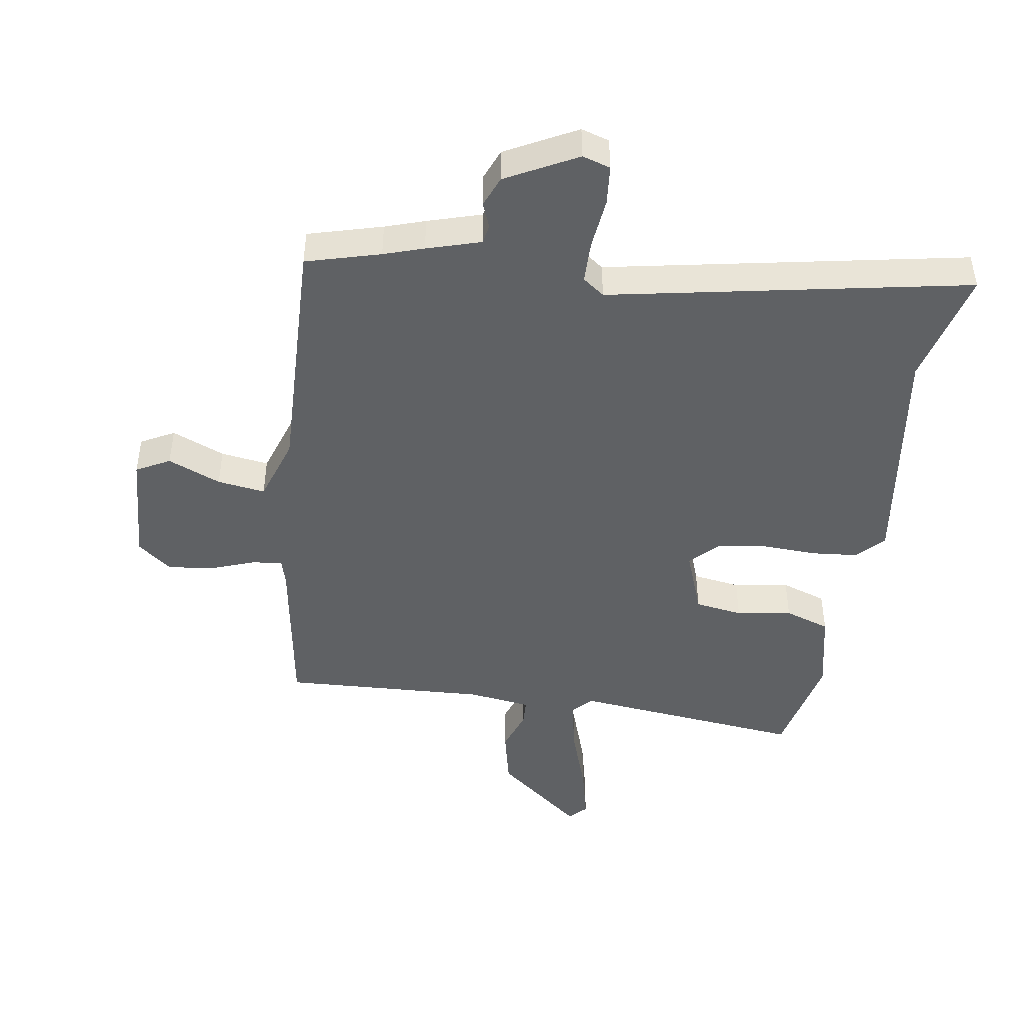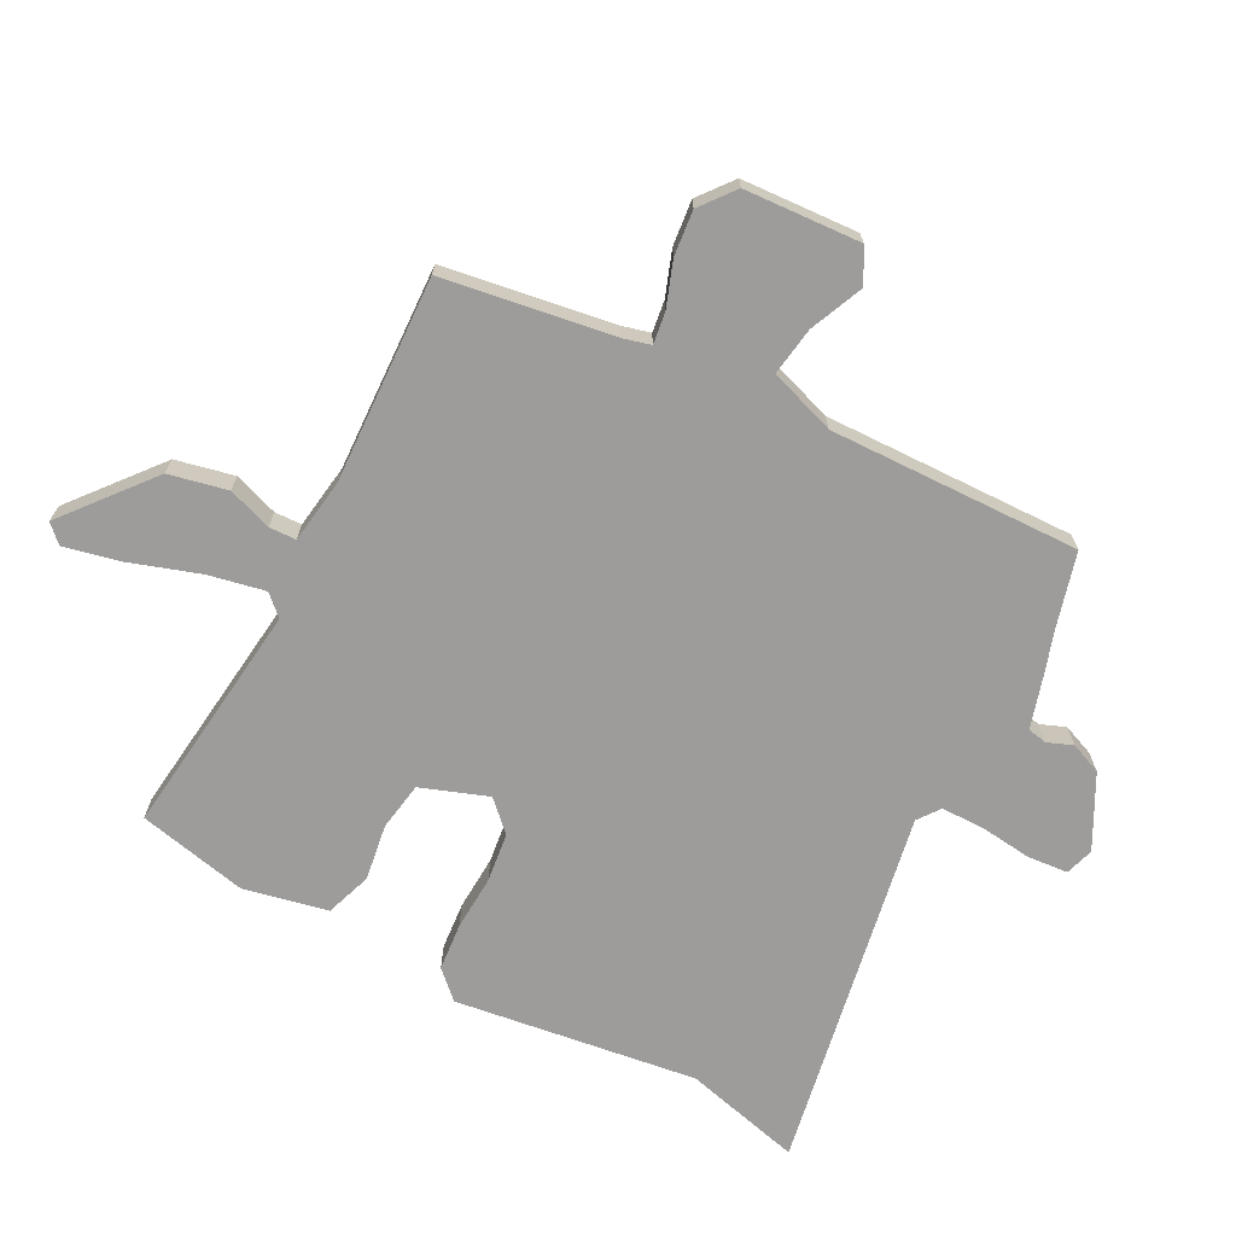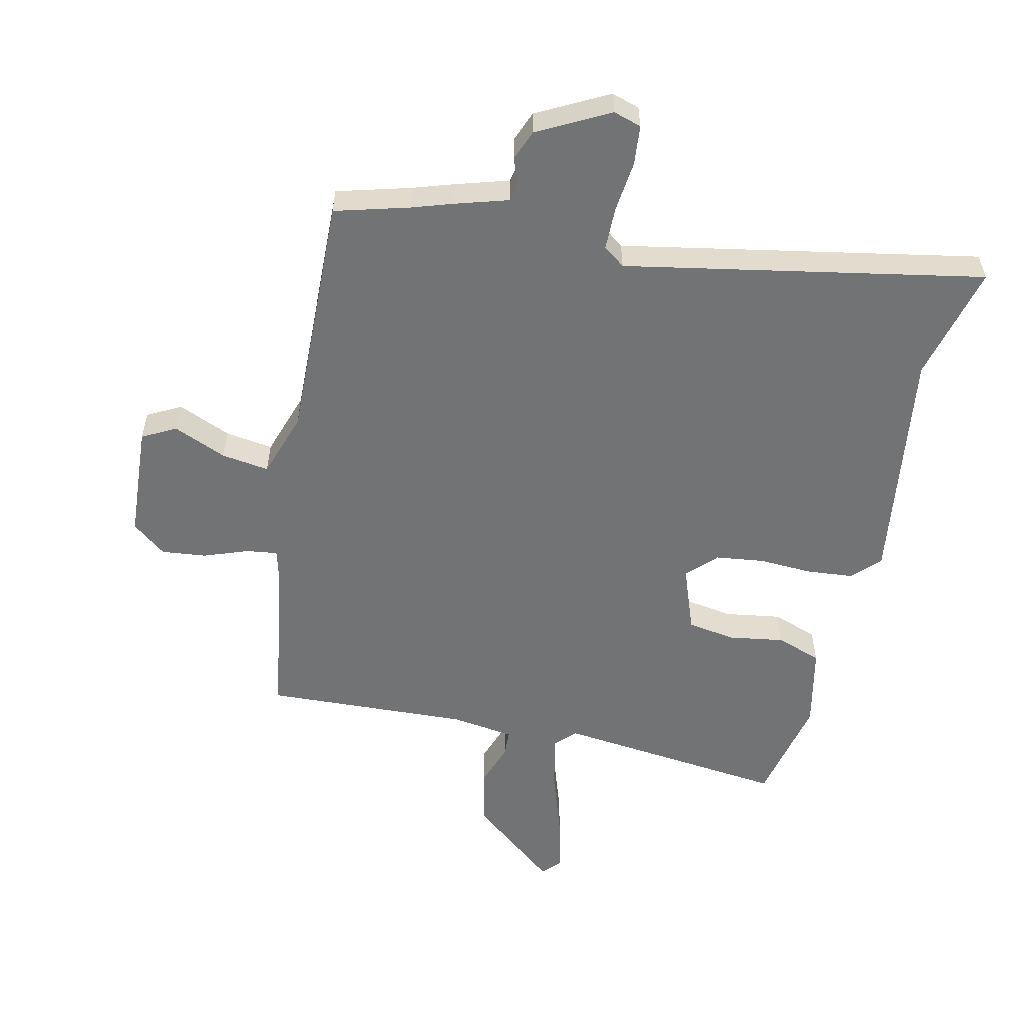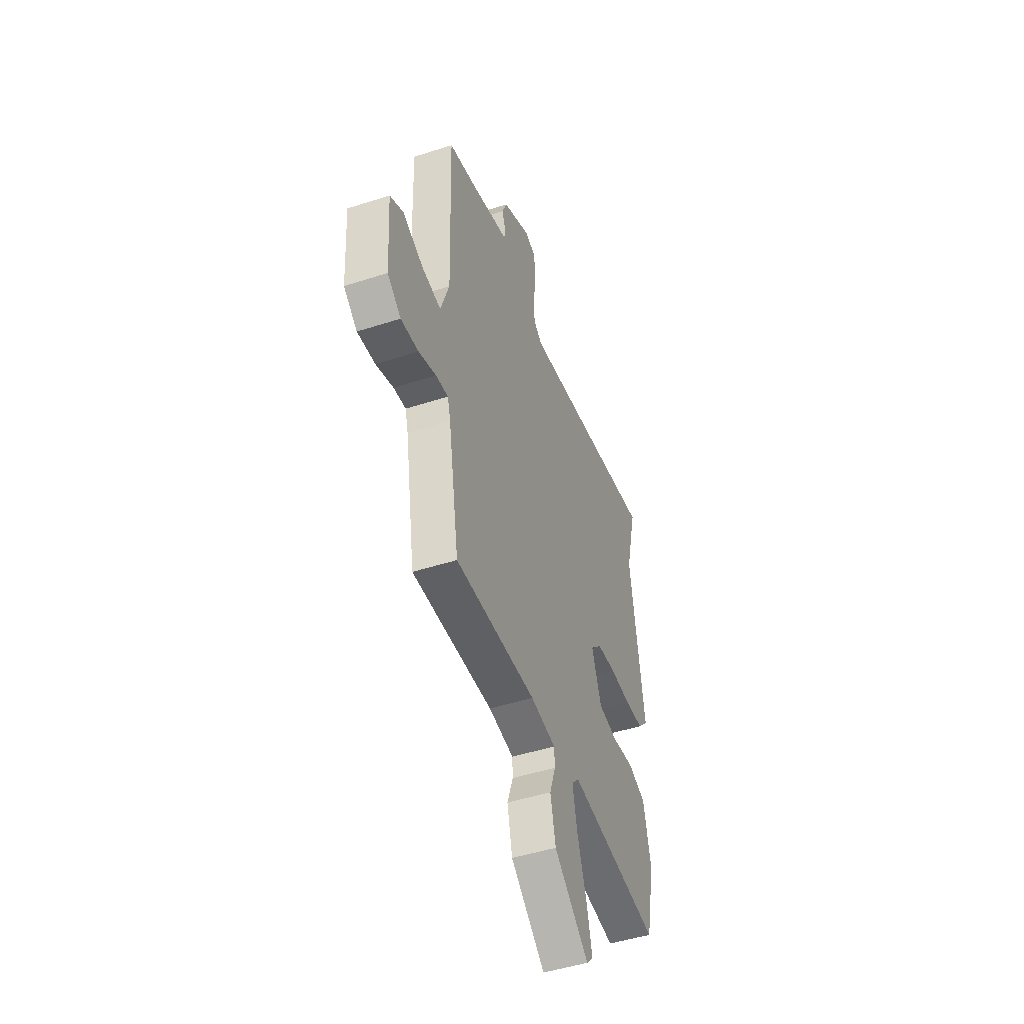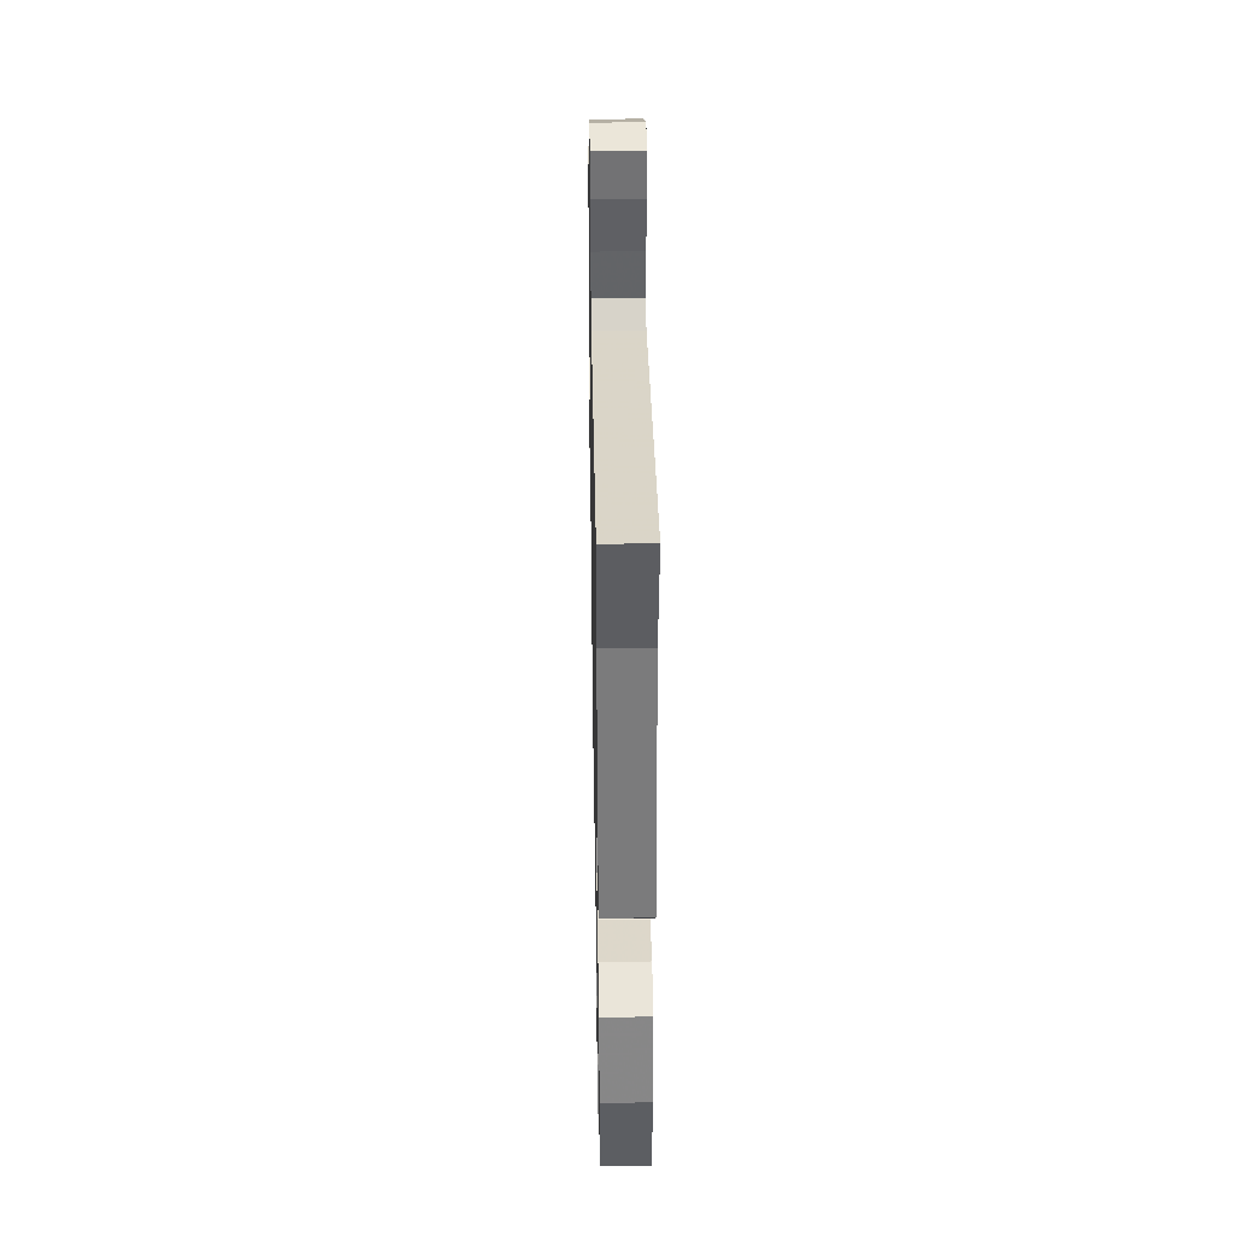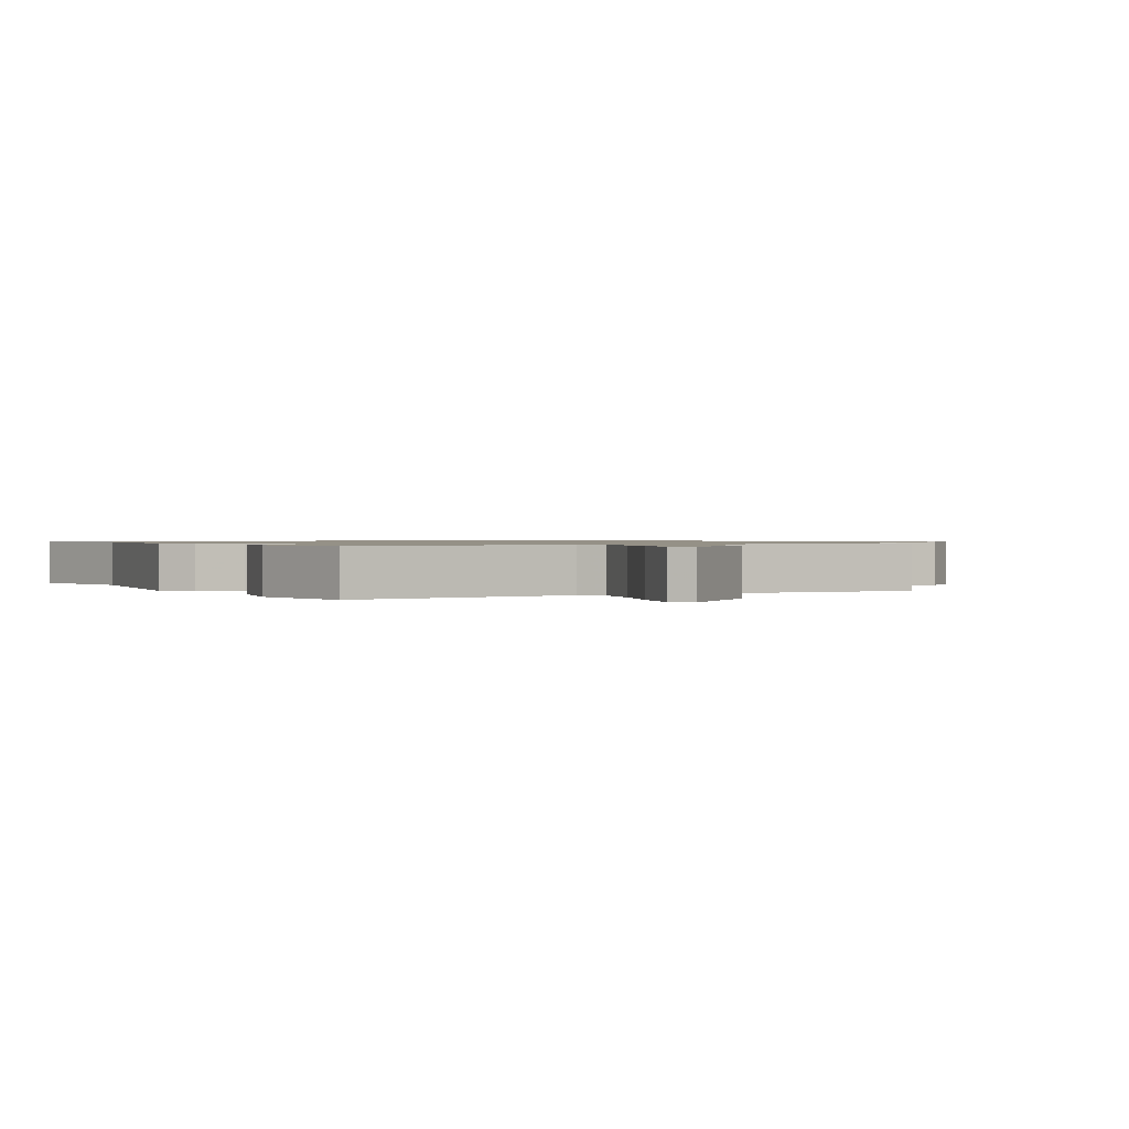
<metadata>
{"format":"obj","ext":"obj","renderer":"f3d","projection":"perspective","resolution":1024,"background":"white","views":[{"elev":-45.6,"azim":-8.8,"up":"+Y"},{"elev":-70.0,"azim":-118.0,"up":"+Y"},{"elev":-55.8,"azim":-12.7,"up":"+Y"},{"elev":-48.0,"azim":-70.1,"up":"+Z"},{"elev":39.8,"azim":89.0,"up":"+Z"},{"elev":0.9,"azim":151.4,"up":"+Y"}]}
</metadata>
<code>
v -0.443 0.07 -0.491
v -0.486 0.07 -0.223
v -0.498 0.07 -0.178
v -0.548 0.07 -0.185
v -0.619 0.07 -0.211
v -0.691 0.07 -0.219
v -0.746 0.07 -0.176
v -0.758 0.07 0.009
v -0.704 0.07 0.038
v -0.619 0.07 0.002
v -0.542 0.07 -0.009
v -0.507 0.07 0.096
v -0.519 0.07 0.495
v -0.4 0.07 0.528
v -0.336 0.07 0.549
v -0.25 0.07 0.575
v -0.244 0.07 0.606
v -0.26 0.07 0.646
v -0.24 0.07 0.696
v -0.126 0.07 0.756
v -0.081 0.07 0.742
v -0.075 0.07 0.678
v -0.084 0.07 0.596
v -0.083 0.07 0.527
v -0.048 0.07 0.501
v 0.527 0.07 0.61
v 0.481 0.07 0.422
v 0.536 0.07 0.038
v 0.495 0.07 -0.005
v 0.42 0.07 -0.012
v 0.333 0.07 -0.008
v 0.255 0.07 -0.018
v 0.21 0.07 -0.064
v 0.249 0.07 -0.17
v 0.326 0.07 -0.182
v 0.415 0.07 -0.168
v 0.488 0.07 -0.193
v 0.517 0.07 -0.326
v 0.48 0.07 -0.5
v 0.106 0.07 -0.459
v 0.076 0.07 -0.491
v 0.095 0.07 -0.581
v 0.132 0.07 -0.691
v 0.153 0.07 -0.781
v 0.126 0.07 -0.809
v -0.014 0.07 -0.695
v -0.035 0.07 -0.602
v -0.011 0.07 -0.532
v -0.013 0.07 -0.489
v -0.115 0.07 -0.475
v -0.443 0 -0.491
v -0.486 0 -0.223
v -0.498 0 -0.178
v -0.548 0 -0.185
v -0.619 0 -0.211
v -0.691 0 -0.219
v -0.746 0 -0.176
v -0.758 0 0.009
v -0.704 0 0.038
v -0.619 0 0.002
v -0.542 0 -0.009
v -0.507 0 0.096
v -0.519 0 0.495
v -0.4 0 0.528
v -0.336 0 0.549
v -0.25 0 0.575
v -0.244 0 0.606
v -0.26 0 0.646
v -0.24 0 0.696
v -0.126 0 0.756
v -0.081 0 0.742
v -0.075 0 0.678
v -0.084 0 0.596
v -0.083 0 0.527
v -0.048 0 0.501
v 0.527 0 0.61
v 0.481 0 0.422
v 0.536 0 0.038
v 0.495 0 -0.005
v 0.42 0 -0.012
v 0.333 0 -0.008
v 0.255 0 -0.018
v 0.21 0 -0.064
v 0.249 0 -0.17
v 0.326 0 -0.182
v 0.415 0 -0.168
v 0.488 0 -0.193
v 0.517 0 -0.326
v 0.48 0 -0.5
v 0.106 0 -0.459
v 0.076 0 -0.491
v 0.095 0 -0.581
v 0.132 0 -0.691
v 0.153 0 -0.781
v 0.126 0 -0.809
v -0.014 0 -0.695
v -0.035 0 -0.602
v -0.011 0 -0.532
v -0.013 0 -0.489
v -0.115 0 -0.475
f 45 46 47 48
f 45 48 49
f 42 43 44 45
f 41 42 45 49
f 40 41 49 50
f 38 39 40
f 35 36 37 38
f 34 35 38 40
f 33 34 40 50
f 28 29 30 31
f 27 28 31 32
f 25 26 27 32
f 24 25 32 33
f 20 21 22 23
f 20 23 24
f 17 18 19 20
f 16 17 20 24
f 14 15 16 24
f 12 13 14 24
f 11 12 24 33
f 7 8 9 10
f 7 10 11
f 4 5 6 7
f 3 4 7 11
f 2 3 11 33
f 1 2 33 50
f 98 97 96 95
f 99 98 95
f 95 94 93 92
f 99 95 92 91
f 100 99 91 90
f 90 89 88
f 88 87 86 85
f 90 88 85 84
f 100 90 84 83
f 81 80 79 78
f 82 81 78 77
f 82 77 76 75
f 83 82 75 74
f 73 72 71 70
f 74 73 70
f 70 69 68 67
f 74 70 67 66
f 74 66 65 64
f 74 64 63 62
f 83 74 62 61
f 60 59 58 57
f 61 60 57
f 57 56 55 54
f 61 57 54 53
f 83 61 53 52
f 100 83 52 51
f 1 51 52 2
f 2 52 53 3
f 3 53 54 4
f 4 54 55 5
f 5 55 56 6
f 6 56 57 7
f 7 57 58 8
f 8 58 59 9
f 9 59 60 10
f 10 60 61 11
f 11 61 62 12
f 12 62 63 13
f 13 63 64 14
f 14 64 65 15
f 15 65 66 16
f 16 66 67 17
f 17 67 68 18
f 18 68 69 19
f 19 69 70 20
f 20 70 71 21
f 21 71 72 22
f 22 72 73 23
f 23 73 74 24
f 24 74 75 25
f 25 75 76 26
f 26 76 77 27
f 27 77 78 28
f 28 78 79 29
f 29 79 80 30
f 30 80 81 31
f 31 81 82 32
f 32 82 83 33
f 33 83 84 34
f 34 84 85 35
f 35 85 86 36
f 36 86 87 37
f 37 87 88 38
f 38 88 89 39
f 39 89 90 40
f 40 90 91 41
f 41 91 92 42
f 42 92 93 43
f 43 93 94 44
f 44 94 95 45
f 45 95 96 46
f 46 96 97 47
f 47 97 98 48
f 48 98 99 49
f 49 99 100 50
f 50 100 51 1

</code>
